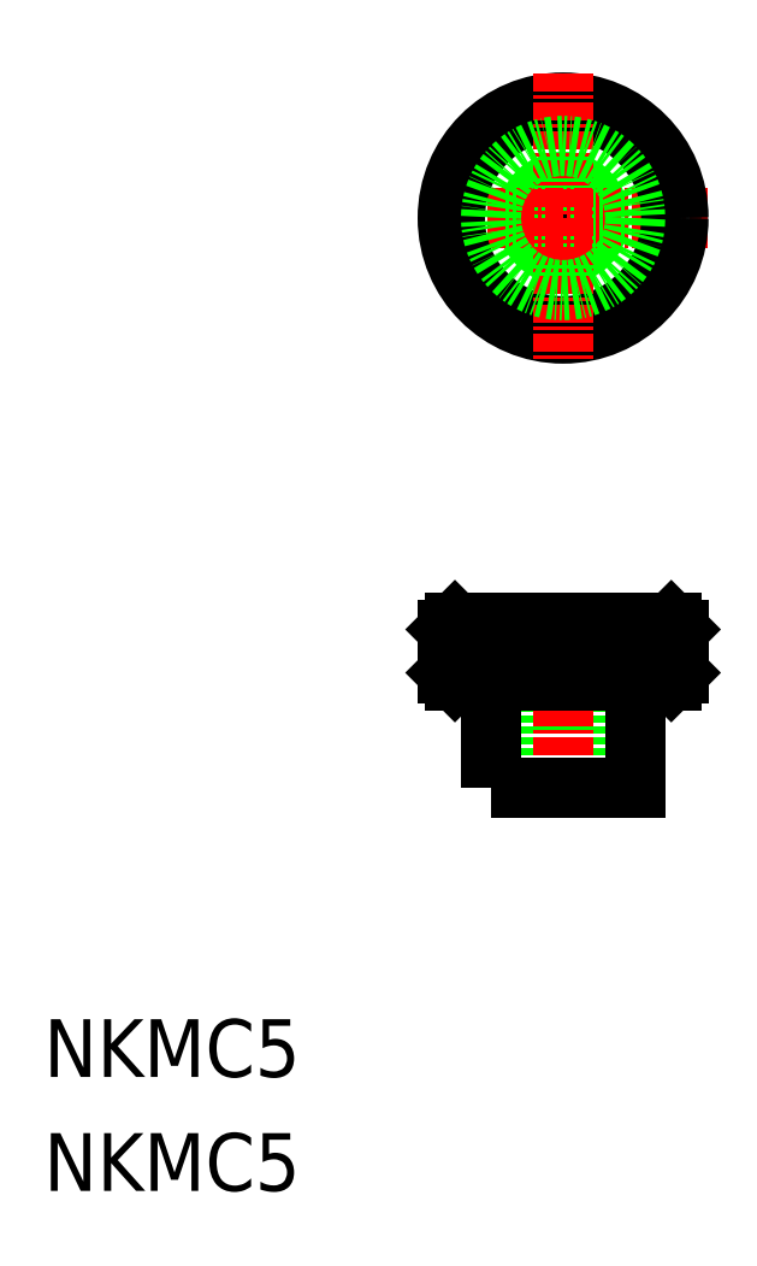
<metadata>
{"format":"dxf","ext":"dxf","renderer":"ezdxf+matplotlib","layout":"modelspace","background":"white","min_lineweight":24,"dpi":150}
</metadata>
<code>
0
SECTION
2
ENTITIES
0
LINE
8
0
10
-1.225e+04
20
-313.9
30
0
11
-1.225e+04
21
-302.4
31
0
0
LINE
8
0
10
-1.225e+04
20
-313.9
30
0
11
-1.225e+04
21
-302.4
31
0
0
LINE
8
0
10
-1.225e+04
20
-313.9
30
0
11
-1.225e+04
21
-302.4
31
0
0
LINE
8
0
10
-1.225e+04
20
-313.9
30
0
11
-1.225e+04
21
-302.4
31
0
0
CIRCLE
8
0
10
-1.225e+04
20
-274.4
30
0
40
2.067
0
CIRCLE
8
0
10
-1.225e+04
20
-274.4
30
0
40
2.5
0
TEXT
8
0
10
-1.228e+04
20
-341.8
30
0
40
4
1
NKMC5
0
TEXT
8
0
10
-1.228e+04
20
-333.9
30
0
40
4
1
NKMC5
0
LINE
8
0
10
-1.225e+04
20
-305.9
30
0
11
-1.225e+04
21
-302.9
31
0
0
LINE
8
CENTER
10
-1.225e+04
20
-300.4
30
0
11
-1.225e+04
21
-315.9
31
0
0
LINE
8
0
10
-1.226e+04
20
-302.4
30
0
11
-1.224e+04
21
-302.4
31
0
0
LINE
8
0
10
-1.224e+04
20
-306.4
30
0
11
-1.226e+04
21
-306.4
31
0
0
LINE
8
0
10
-1.224e+04
20
-302.9
30
0
11
-1.226e+04
21
-302.9
31
0
0
LINE
8
0
10
-1.224e+04
20
-305.9
30
0
11
-1.226e+04
21
-305.9
31
0
0
LINE
8
0
10
-1.226e+04
20
-302.4
30
0
11
-1.226e+04
21
-302.9
31
0
0
LINE
8
0
10
-1.225e+04
20
-305.9
30
0
11
-1.225e+04
21
-302.9
31
0
0
LINE
8
0
10
-1.226e+04
20
-305.9
30
0
11
-1.226e+04
21
-302.9
31
0
0
LINE
8
0
10
-1.226e+04
20
-305.9
30
0
11
-1.226e+04
21
-302.9
31
0
0
LINE
8
0
10
-1.225e+04
20
-305.9
30
0
11
-1.225e+04
21
-302.9
31
0
0
LINE
8
0
10
-1.226e+04
20
-305.9
30
0
11
-1.226e+04
21
-302.9
31
0
0
LINE
8
0
10
-1.226e+04
20
-305.9
30
0
11
-1.226e+04
21
-302.9
31
0
0
LINE
8
0
10
-1.226e+04
20
-305.9
30
0
11
-1.226e+04
21
-306.4
31
0
0
LINE
8
0
10
-1.225e+04
20
-305.9
30
0
11
-1.225e+04
21
-302.9
31
0
0
LINE
8
0
10
-1.225e+04
20
-305.9
30
0
11
-1.225e+04
21
-302.9
31
0
0
LINE
8
0
10
-1.225e+04
20
-305.9
30
0
11
-1.225e+04
21
-302.9
31
0
0
LINE
8
0
10
-1.225e+04
20
-305.9
30
0
11
-1.225e+04
21
-302.9
31
0
0
LINE
8
0
10
-1.225e+04
20
-305.9
30
0
11
-1.225e+04
21
-302.9
31
0
0
LINE
8
0
10
-1.225e+04
20
-305.9
30
0
11
-1.225e+04
21
-302.9
31
0
0
LINE
8
0
10
-1.225e+04
20
-305.9
30
0
11
-1.225e+04
21
-302.9
31
0
0
LINE
8
0
10
-1.225e+04
20
-305.9
30
0
11
-1.225e+04
21
-302.9
31
0
0
LINE
8
0
10
-1.225e+04
20
-305.9
30
0
11
-1.225e+04
21
-302.9
31
0
0
LINE
8
0
10
-1.225e+04
20
-305.9
30
0
11
-1.225e+04
21
-302.9
31
0
0
LINE
8
0
10
-1.225e+04
20
-305.9
30
0
11
-1.225e+04
21
-302.9
31
0
0
LINE
8
0
10
-1.225e+04
20
-305.9
30
0
11
-1.225e+04
21
-305.9
31
0
0
LINE
8
0
10
-1.225e+04
20
-305.9
30
0
11
-1.225e+04
21
-302.9
31
0
0
LINE
8
0
10
-1.225e+04
20
-305.9
30
0
11
-1.225e+04
21
-302.9
31
0
0
LINE
8
0
10
-1.225e+04
20
-305.9
30
0
11
-1.225e+04
21
-302.9
31
0
0
LINE
8
0
10
-1.225e+04
20
-305.9
30
0
11
-1.225e+04
21
-302.9
31
0
0
LINE
8
0
10
-1.225e+04
20
-305.9
30
0
11
-1.225e+04
21
-302.9
31
0
0
LINE
8
0
10
-1.224e+04
20
-302.4
30
0
11
-1.224e+04
21
-302.9
31
0
0
LINE
8
0
10
-1.224e+04
20
-305.9
30
0
11
-1.224e+04
21
-302.9
31
0
0
LINE
8
0
10
-1.224e+04
20
-305.9
30
0
11
-1.224e+04
21
-302.9
31
0
0
LINE
8
0
10
-1.224e+04
20
-305.9
30
0
11
-1.224e+04
21
-302.9
31
0
0
LINE
8
0
10
-1.224e+04
20
-305.9
30
0
11
-1.224e+04
21
-302.9
31
0
0
LINE
8
0
10
-1.225e+04
20
-305.9
30
0
11
-1.225e+04
21
-302.9
31
0
0
LINE
8
0
10
-1.224e+04
20
-305.9
30
0
11
-1.224e+04
21
-302.9
31
0
0
LINE
8
0
10
-1.224e+04
20
-305.9
30
0
11
-1.224e+04
21
-305.9
31
0
0
LINE
8
0
10
-1.224e+04
20
-305.9
30
0
11
-1.224e+04
21
-306.4
31
0
0
LINE
8
0
10
-1.224e+04
20
-305.9
30
0
11
-1.224e+04
21
-302.9
31
0
0
LINE
8
0
10
-1.224e+04
20
-305.9
30
0
11
-1.224e+04
21
-302.9
31
0
0
LINE
8
0
10
-1.224e+04
20
-305.9
30
0
11
-1.224e+04
21
-302.9
31
0
0
LINE
8
0
10
-1.224e+04
20
-305.9
30
0
11
-1.224e+04
21
-302.9
31
0
0
LINE
8
CENTER
10
-1.224e+04
20
-274.4
30
0
11
-1.226e+04
21
-274.4
31
0
0
CIRCLE
8
0
10
-1.225e+04
20
-274.4
30
0
40
8
0
CIRCLE
8
0
10
-1.225e+04
20
-274.4
30
0
40
7.5
0
LINE
8
CENTER
10
-1.225e+04
20
-264.4
30
0
11
-1.225e+04
21
-284.4
31
0
0
POLYLINE
8
0
66
     1
10
0
20
0
30
0
70
     1
0
VERTEX
8
0
10
-1.225e+04
20
-313.9
30
0
0
VERTEX
8
0
10
-1.224e+04
20
-313.9
30
0
0
VERTEX
8
0
10
-1.224e+04
20
-306.4
30
0
0
VERTEX
8
0
10
-1.225e+04
20
-306.4
30
0
0
SEQEND
8
0
0
CIRCLE
8
0
10
-1.225e+04
20
-274.4
30
0
40
5
0
ENDSEC
0
EOF

</code>
